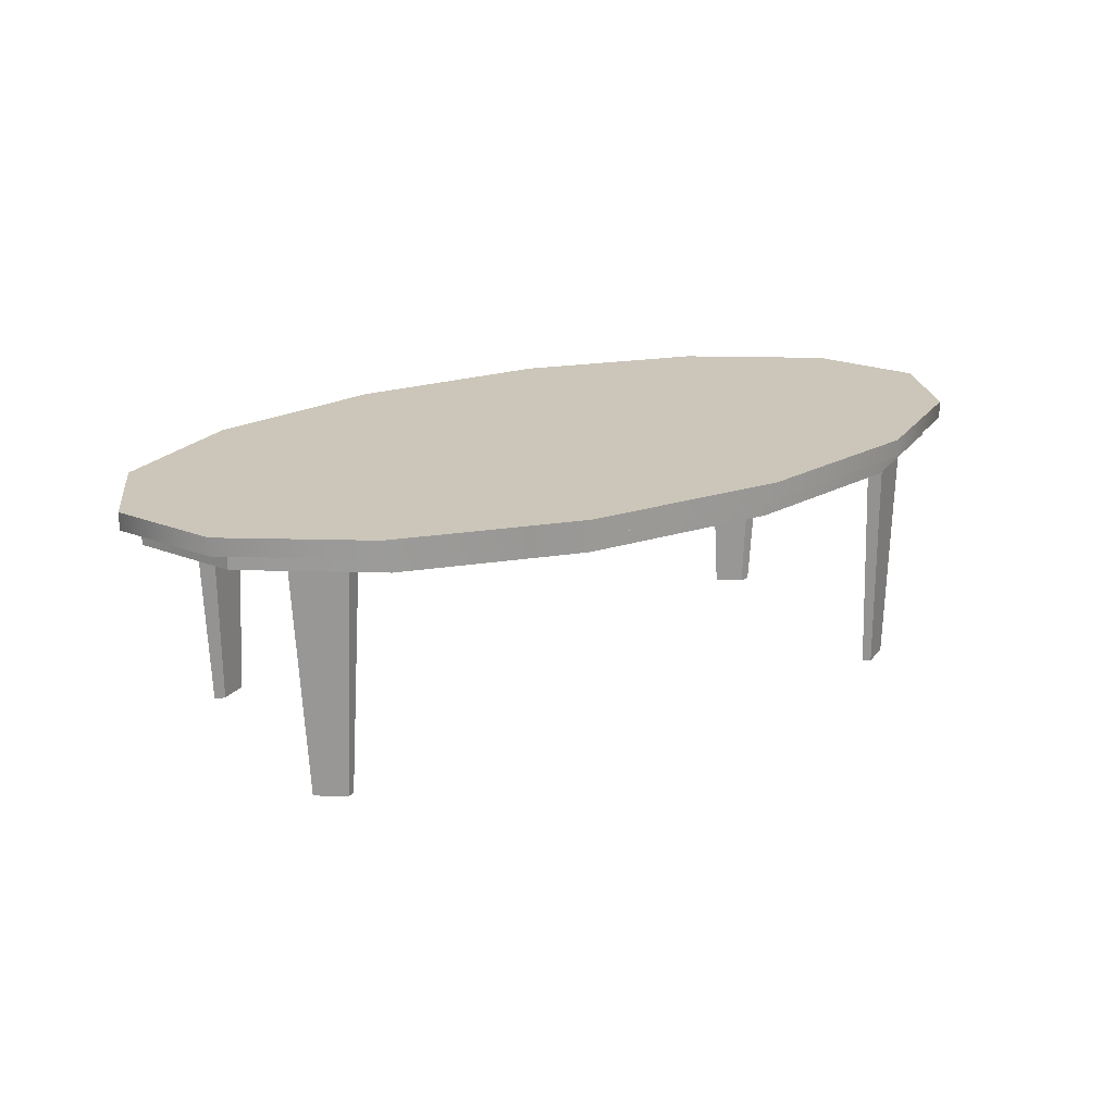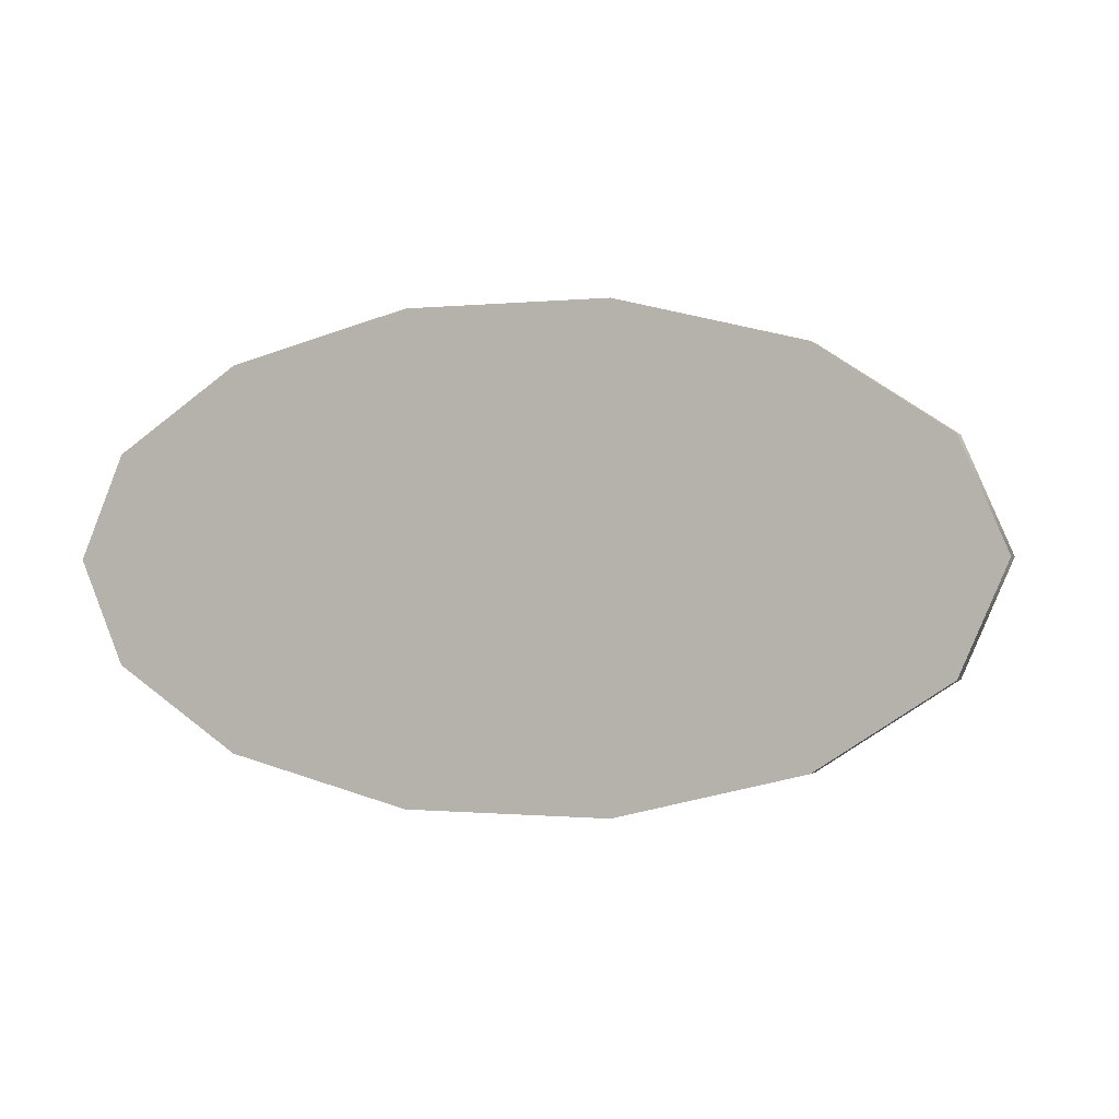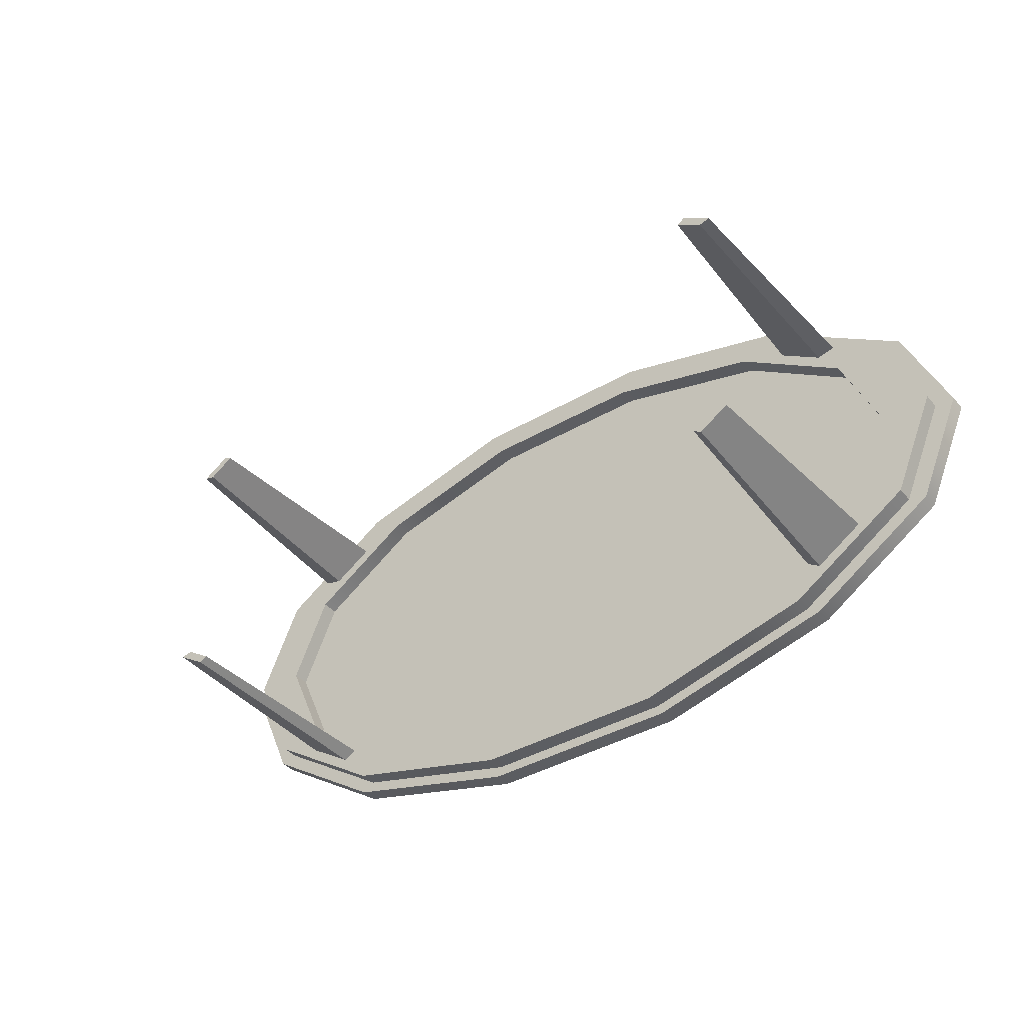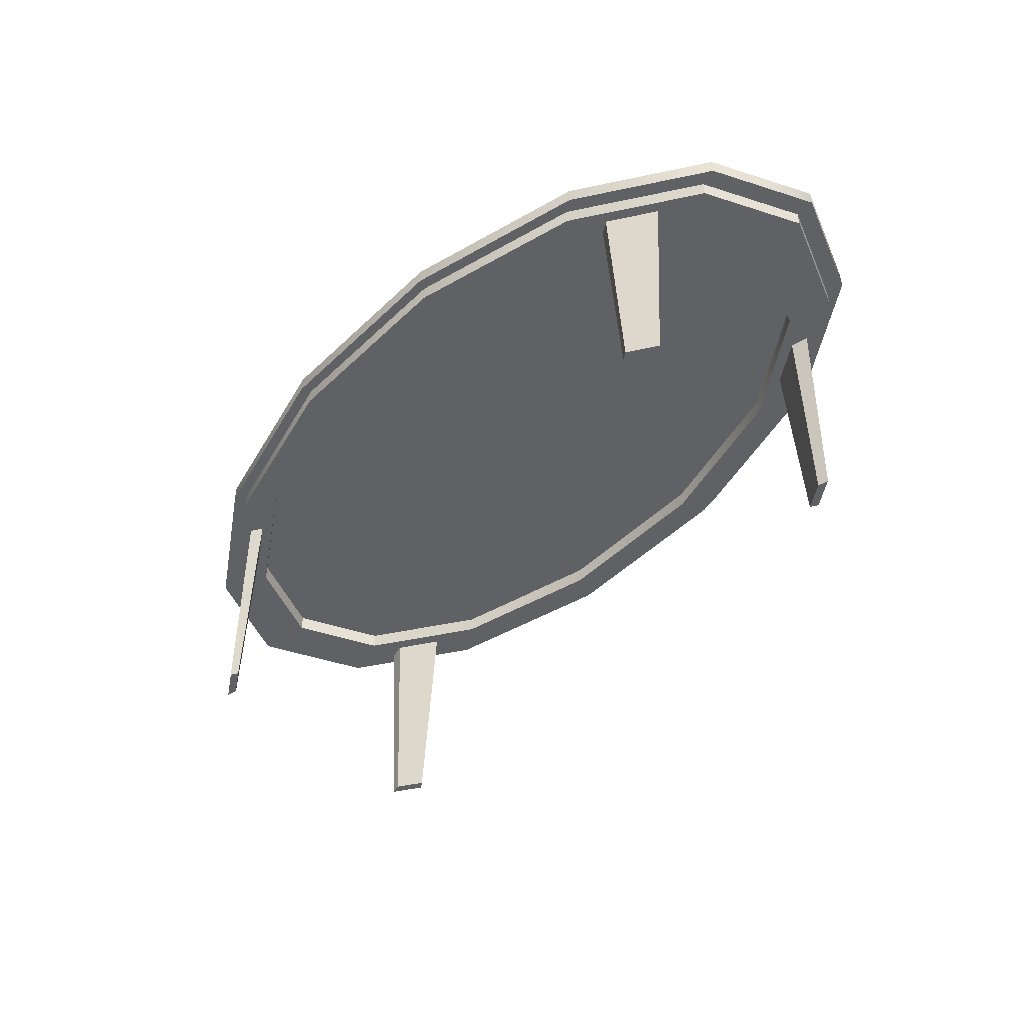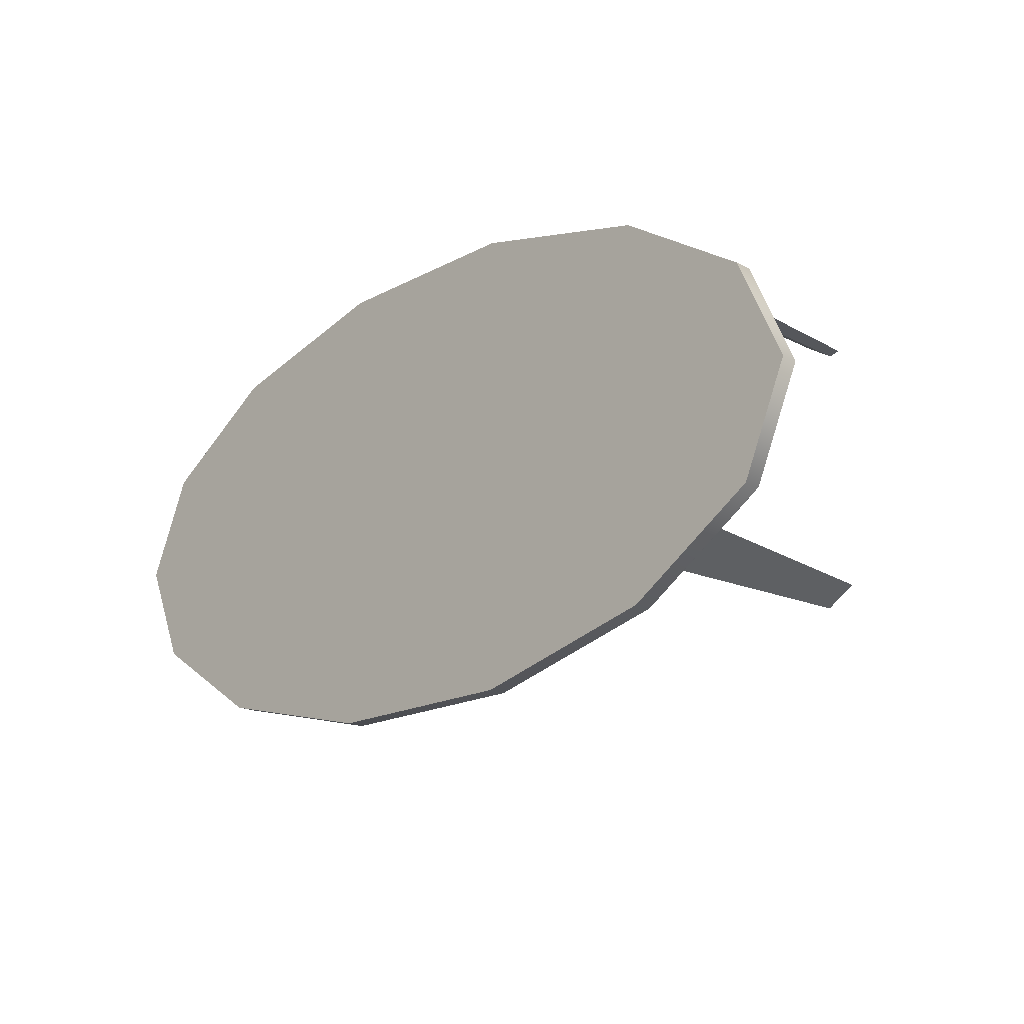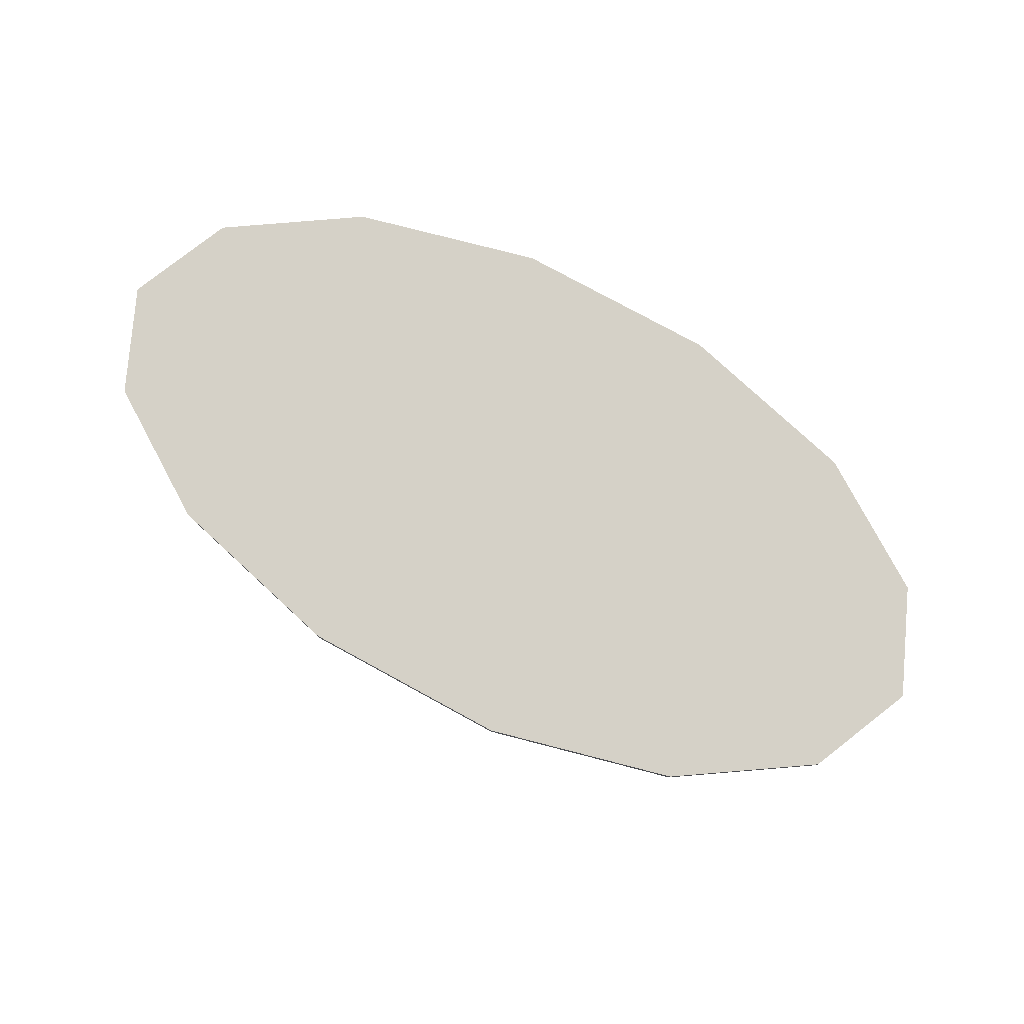
<metadata>
{"format":"obj","ext":"obj","renderer":"f3d","projection":"perspective","resolution":1024,"background":"white","views":[{"elev":20.8,"azim":-30.5,"up":"+Y"},{"elev":-0.5,"azim":-158.1,"up":"+Z"},{"elev":-39.2,"azim":36.2,"up":"+Z"},{"elev":-48.4,"azim":-133.4,"up":"+Y"},{"elev":-18.8,"azim":-135.2,"up":"+Z"},{"elev":79.1,"azim":28.5,"up":"+Y"}]}
</metadata>
<code>
g default
v 199.1 -5 -50.07
v 137.8 -5 -90.22
v 49.17 -5 -112.5
v -49.17 -5 -112.5
v -137.8 -5 -90.22
v -199.1 -5 -50.07
v -221 -5 -2.2e-05
v -199.1 -5 50.07
v -137.8 -5 90.22
v -49.17 -5 112.5
v 49.17 -5 112.5
v 137.8 -5 90.22
v 199.1 -5 50.07
v 221 -5 -2e-06
v 225.2 -5 -56.65
v 155.9 -5 -102.1
v 55.63 -5 -127.3
v -55.63 -5 -127.3
v -155.9 -5 -102.1
v -225.2 -5 -56.65
v -250 -5 -2.3e-05
v -225.2 -5 56.65
v -155.9 -5 102.1
v -55.63 -5 127.3
v 55.63 -5 127.3
v 155.9 -5 102.1
v 225.2 -5 56.65
v 250 -5 0
v 225.2 5 -56.65
v 155.9 5 -102.1
v 55.63 5 -127.3
v -55.63 5 -127.3
v -155.9 5 -102.1
v -225.2 5 -56.65
v -250 5 -2.3e-05
v -225.2 5 56.65
v -155.9 5 102.1
v -55.63 5 127.3
v 55.63 5 127.3
v 155.9 5 102.1
v 225.2 5 56.65
v 250 5 0
v 199.1 5 -50.07
v 137.8 5 -90.22
v 49.17 5 -112.5
v -49.17 5 -112.5
v -137.8 5 -90.22
v -199.1 5 -50.07
v -221 5 -2.2e-05
v -199.1 5 50.07
v -137.8 5 90.22
v -49.17 5 112.5
v 49.17 5 112.5
v 137.8 5 90.22
v 199.1 5 50.07
v 221 5 -2e-06
v 0 -5 0
v 0 5 0
v 199.1 -15 -50.07
v 137.8 -15 -90.22
v 155.9 -15 -102.1
v 225.2 -15 -56.65
v 49.17 -15 -112.5
v 55.63 -15 -127.3
v -49.17 -15 -112.5
v -55.63 -15 -127.3
v -137.8 -15 -90.22
v -155.9 -15 -102.1
v -199.1 -15 -50.07
v -225.2 -15 -56.65
v -221 -15 -2.2e-05
v -250 -15 -2.3e-05
v -199.1 -15 50.07
v -225.2 -15 56.65
v -137.8 -15 90.22
v -155.9 -15 102.1
v -49.17 -15 112.5
v -55.63 -15 127.3
v 49.17 -15 112.5
v 55.63 -15 127.3
v 137.8 -15 90.22
v 155.9 -15 102.1
v 199.1 -15 50.07
v 225.2 -15 56.65
v 221 -15 -2e-06
v 250 -15 -0
v 187.8 -15 -65.2
v 164.4 -15 -80.4
v 171.3 -15 -84.88
v 197.8 -15 -67.69
v -164.4 -15 -80.4
v -187.8 -15 -65.2
v -197.8 -15 -67.69
v -171.3 -15 -84.88
v -187.8 -15 65.2
v -164.4 -15 80.4
v -171.3 -15 84.88
v -197.8 -15 67.69
v 164.4 -15 80.4
v 187.8 -15 65.2
v 197.8 -15 67.69
v 171.3 -15 84.88
v 185.1 -145 -68.89
v 171 -145 -78
v 175.1 -145 -80.69
v 191.1 -145 -70.38
v -171 -145 -78
v -185.1 -145 -68.89
v -191.1 -145 -70.38
v -175.1 -145 -80.69
v -185.1 -145 68.89
v -171 -145 78
v -175.1 -145 80.69
v -191.1 -145 70.38
v 171 -145 78
v 185.1 -145 68.89
v 191.1 -145 70.38
v 175.1 -145 80.69
v 235.4 -5 -59.21
v 162.9 -5 -106.7
v 162.9 5 -106.7
v 235.4 5 -59.21
v 58.15 -5 -133
v 58.15 5 -133
v -58.15 -5 -133
v -58.15 5 -133
v -162.9 -5 -106.7
v -162.9 5 -106.7
v -235.4 -5 -59.21
v -235.4 5 -59.21
v -261.3 -5 -2.5e-05
v -261.3 5 -2.5e-05
v -235.4 -5 59.21
v -235.4 5 59.21
v -162.9 -5 106.7
v -162.9 5 106.7
v -58.15 -5 133
v -58.15 5 133
v 58.15 -5 133
v 58.15 5 133
v 162.9 -5 106.7
v 162.9 5 106.7
v 235.4 -5 59.21
v 235.4 5 59.21
v 261.3 -5 -0
v 261.3 5 -0
g pCylinder1
f 103 104 105 106
f 60 63 64 61
f 63 65 66 64
f 65 67 68 66
f 107 108 109 110
f 69 71 72 70
f 71 73 74 72
f 111 112 113 114
f 75 77 78 76
f 77 79 80 78
f 79 81 82 80
f 115 116 117 118
f 83 85 86 84
f 85 59 62 86
f 119 120 121 122
f 120 123 124 121
f 123 125 126 124
f 125 127 128 126
f 127 129 130 128
f 129 131 132 130
f 131 133 134 132
f 133 135 136 134
f 135 137 138 136
f 137 139 140 138
f 139 141 142 140
f 141 143 144 142
f 143 145 146 144
f 145 119 122 146
f 29 30 44 43
f 30 31 45 44
f 31 32 46 45
f 32 33 47 46
f 33 34 48 47
f 34 35 49 48
f 35 36 50 49
f 36 37 51 50
f 37 38 52 51
f 38 39 53 52
f 39 40 54 53
f 40 41 55 54
f 41 42 56 55
f 42 29 43 56
f 2 1 57
f 3 2 57
f 4 3 57
f 5 4 57
f 6 5 57
f 7 6 57
f 8 7 57
f 9 8 57
f 10 9 57
f 11 10 57
f 12 11 57
f 13 12 57
f 14 13 57
f 1 14 57
f 43 44 58
f 44 45 58
f 45 46 58
f 46 47 58
f 47 48 58
f 48 49 58
f 49 50 58
f 50 51 58
f 51 52 58
f 52 53 58
f 53 54 58
f 54 55 58
f 55 56 58
f 56 43 58
f 1 2 60 59
f 16 15 62 61
f 2 3 63 60
f 17 16 61 64
f 3 4 65 63
f 18 17 64 66
f 4 5 67 65
f 19 18 66 68
f 5 6 69 67
f 20 19 68 70
f 6 7 71 69
f 21 20 70 72
f 7 8 73 71
f 22 21 72 74
f 8 9 75 73
f 23 22 74 76
f 9 10 77 75
f 24 23 76 78
f 10 11 79 77
f 25 24 78 80
f 11 12 81 79
f 26 25 80 82
f 12 13 83 81
f 27 26 82 84
f 13 14 85 83
f 28 27 84 86
f 14 1 59 85
f 15 28 86 62
f 59 60 88 87
f 60 61 89 88
f 61 62 90 89
f 62 59 87 90
f 67 69 92 91
f 69 70 93 92
f 70 68 94 93
f 68 67 91 94
f 73 75 96 95
f 75 76 97 96
f 76 74 98 97
f 74 73 95 98
f 81 83 100 99
f 83 84 101 100
f 84 82 102 101
f 82 81 99 102
f 87 88 104 103
f 88 89 105 104
f 89 90 106 105
f 90 87 103 106
f 91 92 108 107
f 92 93 109 108
f 93 94 110 109
f 94 91 107 110
f 95 96 112 111
f 96 97 113 112
f 97 98 114 113
f 98 95 111 114
f 99 100 116 115
f 100 101 117 116
f 101 102 118 117
f 102 99 115 118
f 15 16 120 119
f 30 29 122 121
f 16 17 123 120
f 31 30 121 124
f 17 18 125 123
f 32 31 124 126
f 18 19 127 125
f 33 32 126 128
f 19 20 129 127
f 34 33 128 130
f 20 21 131 129
f 35 34 130 132
f 21 22 133 131
f 36 35 132 134
f 22 23 135 133
f 37 36 134 136
f 23 24 137 135
f 38 37 136 138
f 24 25 139 137
f 39 38 138 140
f 25 26 141 139
f 40 39 140 142
f 26 27 143 141
f 41 40 142 144
f 27 28 145 143
f 42 41 144 146
f 28 15 119 145
f 29 42 146 122

</code>
